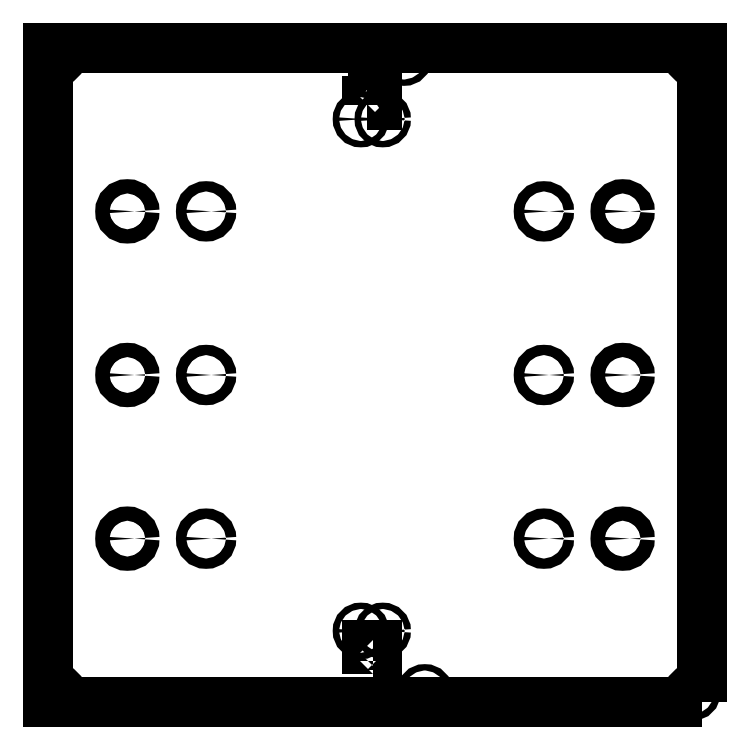
<metadata>
{"format":"dxf","ext":"dxf","renderer":"ezdxf+matplotlib","layout":"modelspace","background":"white","min_lineweight":24,"dpi":150}
</metadata>
<code>
0
SECTION
2
ENTITIES
0
CIRCLE
8
0
10
-196.1
20
316.5
30
8.882e-15
40
1.6
210
-1.578e-30
220
4.339e-60
230
1
0
CIRCLE
8
0
10
-207.1
20
58.5
30
0
40
1.6
210
-1.578e-30
220
2.239e-60
230
1
0
CIRCLE
8
0
10
-207.1
20
316.5
30
0
40
1.6
210
-1.578e-30
220
4.339e-60
230
1
0
CIRCLE
8
0
10
-196.1
20
58.5
30
0
40
1.6
210
-1.578e-30
220
2.239e-60
230
1
0
LWPOLYLINE
8
0
90
6
70
1
43
0
10
-204.1
20
323.5
10
-204.1
20
325.5
10
-200.9
20
325.5
10
-200.9
20
331.8
10
-199.1
20
331.8
10
-199.1
20
323.5
0
LWPOLYLINE
8
0
90
6
70
1
43
0
10
-200.9
20
43.2
10
-200.9
20
49.5
10
-204.1
20
49.5
10
-204.1
20
51.5
10
-199.1
20
51.5
10
-199.1
20
43.2
0
CIRCLE
8
0
10
-324.8
20
270
30
8.882e-15
40
3.6
210
1.159e-30
220
-1.93e-46
230
1
0
CIRCLE
8
0
10
-174.9
20
27.5
30
0
40
1.6
210
-1.997e-30
220
3.325e-46
230
1
0
CIRCLE
8
0
10
-285.2
20
270
30
8.882e-15
40
2.6
210
1.159e-30
220
-1.93e-46
230
1
0
CIRCLE
8
0
10
-185.4
20
347.5
30
-8.882e-15
40
1.6
210
-1.997e-30
220
3.325e-46
230
1
0
CIRCLE
8
0
10
-324.9
20
105
30
0
40
3.6
210
1.159e-30
220
-1.93e-46
230
1
0
CIRCLE
8
0
10
-114.9
20
187.5
30
0
40
2.6
210
-4.189e-31
220
6.976e-47
230
1
0
CIRCLE
8
0
10
-75.15
20
270
30
8.882e-15
40
3.6
210
1.159e-30
220
-1.93e-46
230
1
0
CIRCLE
8
0
10
-285.1
20
187.5
30
0
40
2.6
210
-4.189e-31
220
6.976e-47
230
1
0
CIRCLE
8
0
10
-75.15
20
187.5
30
0
40
3.6
210
-4.189e-31
220
6.976e-47
230
1
0
CIRCLE
8
0
10
-360
20
27.5
30
0
40
1.6
210
-4.189e-31
220
6.976e-47
230
1
0
CIRCLE
8
0
10
-285.1
20
105
30
0
40
2.6
210
1.159e-30
220
-1.93e-46
230
1
0
CIRCLE
8
0
10
-40
20
27.5
30
0
40
1.6
210
-1.997e-30
220
3.325e-46
230
1
0
CIRCLE
8
0
10
-40
20
347.5
30
0
40
1.6
210
-1.997e-30
220
3.325e-46
230
1
0
CIRCLE
8
0
10
-114.8
20
270
30
8.882e-15
40
2.6
210
-4.189e-31
220
6.976e-47
230
1
0
CIRCLE
8
0
10
-360
20
347.5
30
0
40
1.6
210
-4.189e-31
220
6.976e-47
230
1
0
CIRCLE
8
0
10
-75.15
20
105
30
0
40
3.6
210
1.159e-30
220
-1.93e-46
230
1
0
CIRCLE
8
0
10
-324.9
20
187.5
30
8.882e-15
40
3.6
210
1.159e-30
220
-1.93e-46
230
1
0
CIRCLE
8
0
10
-114.9
20
105
30
0
40
2.6
210
-4.189e-31
220
6.976e-47
230
1
0
LWPOLYLINE
8
0
90
4
70
1
43
0
10
-35
20
22.5
10
-35
20
352.5
10
-365
20
352.5
10
-365
20
22.5
0
ENDSEC
0
EOF

</code>
